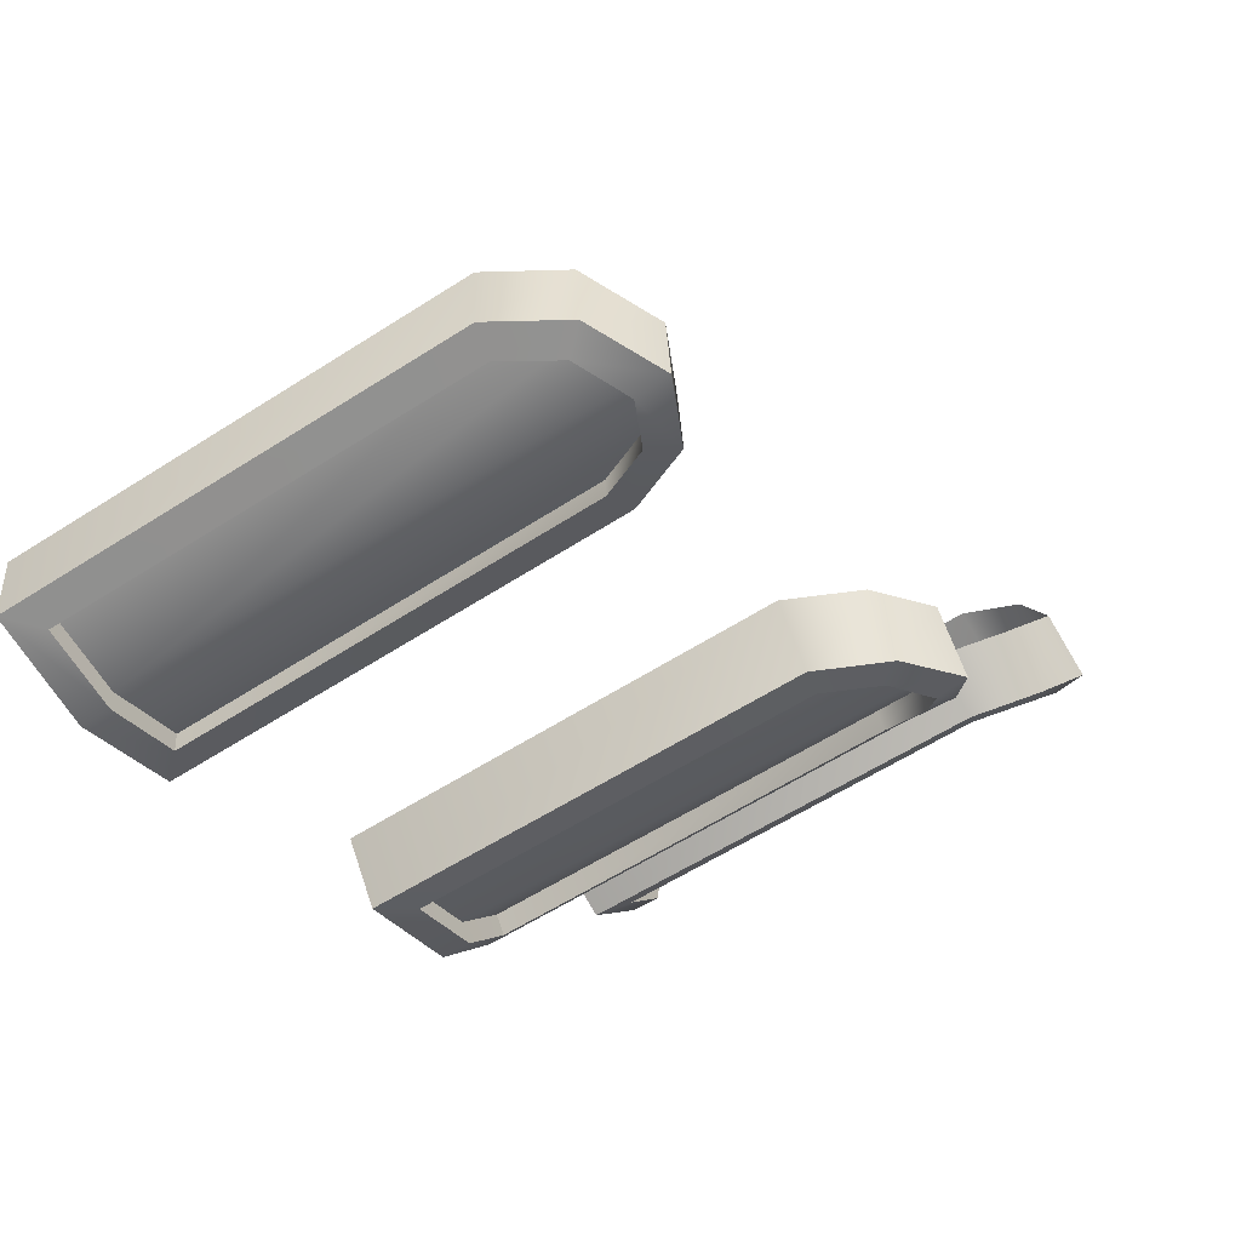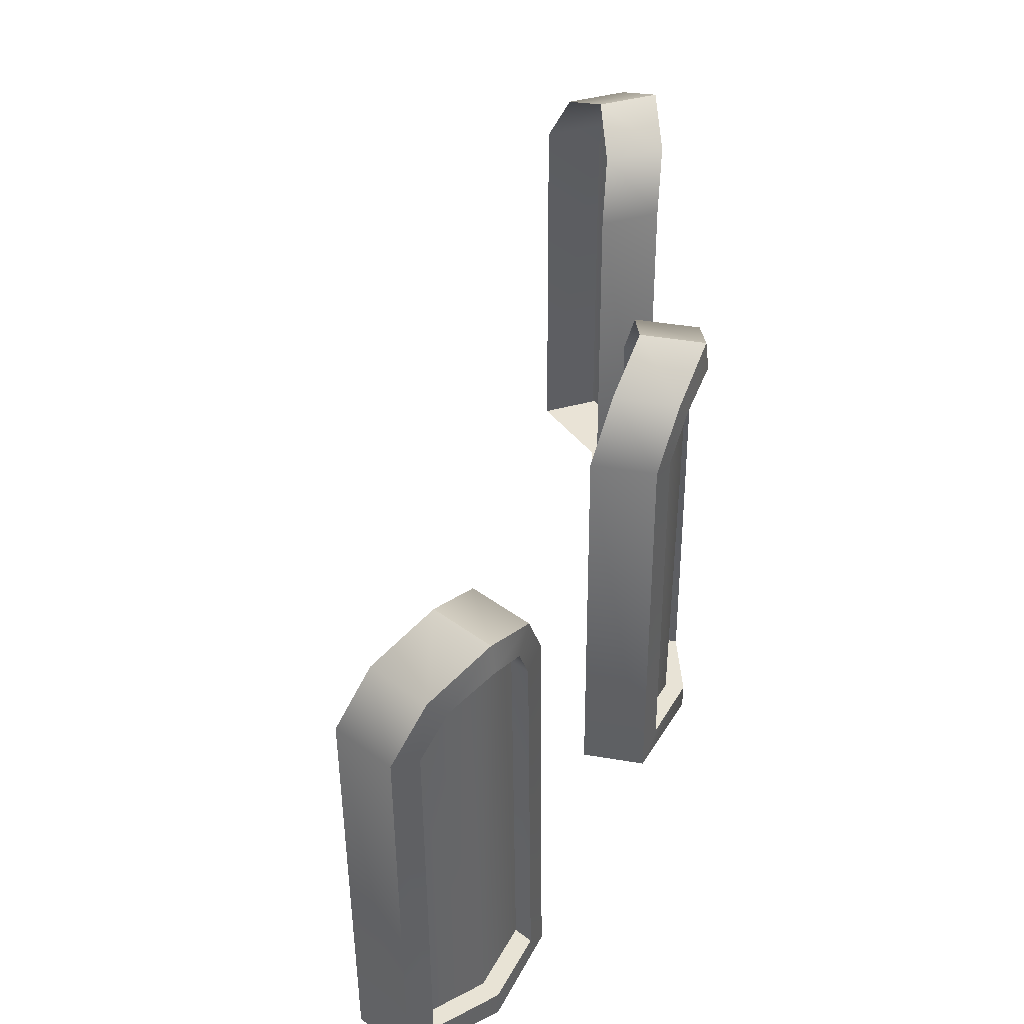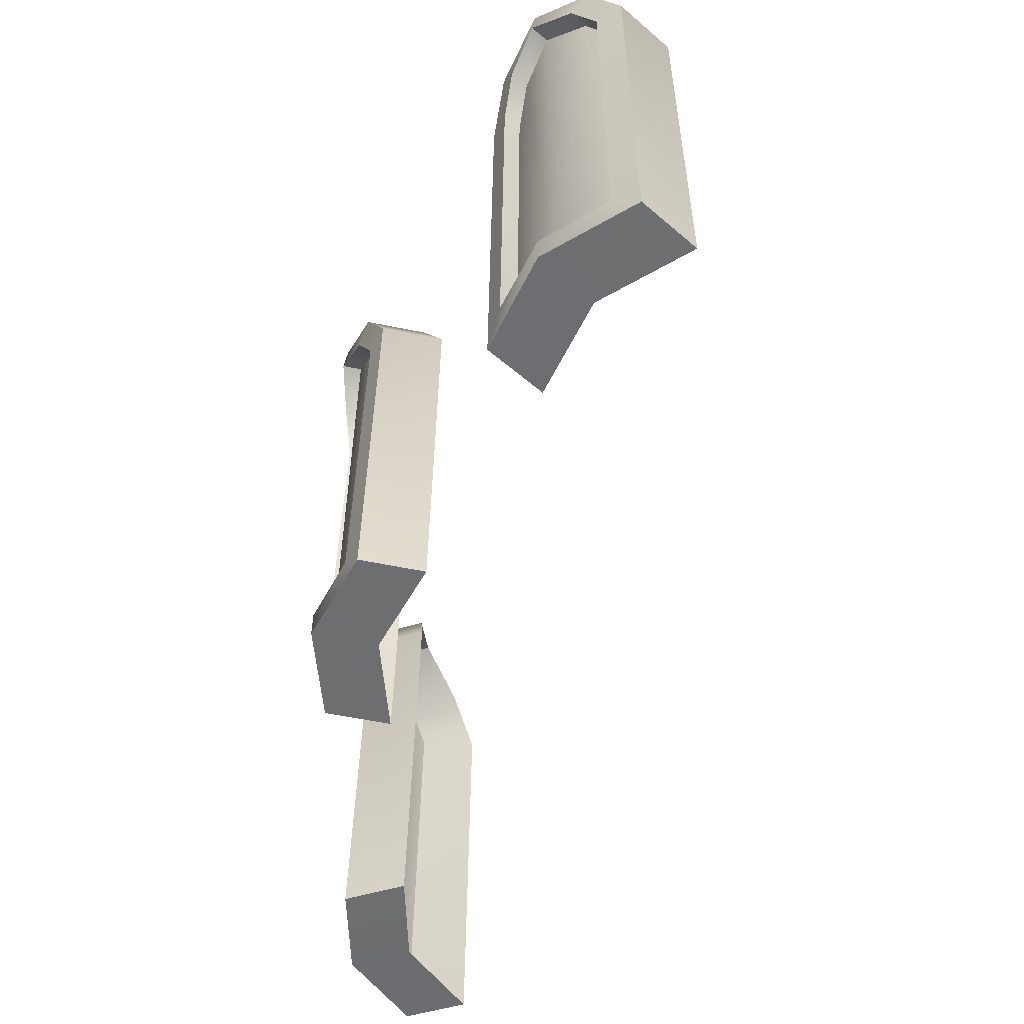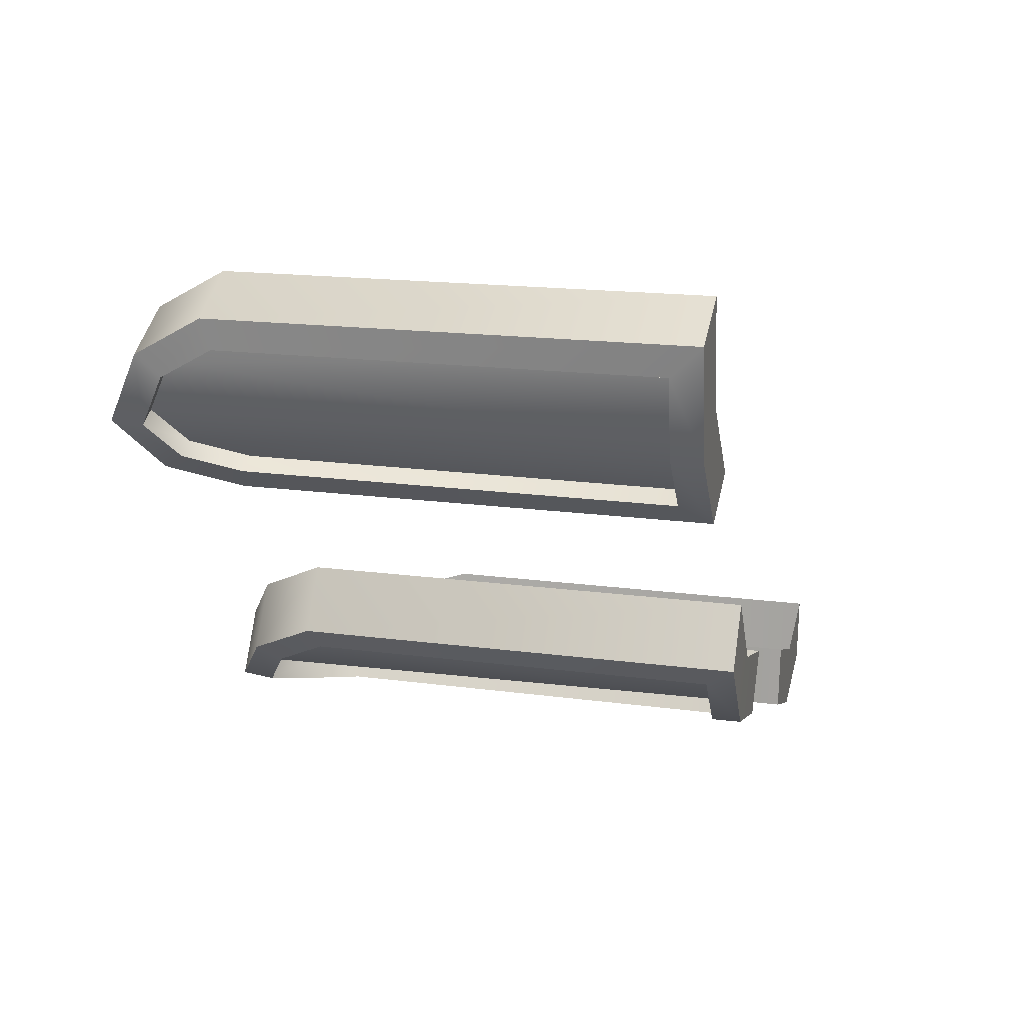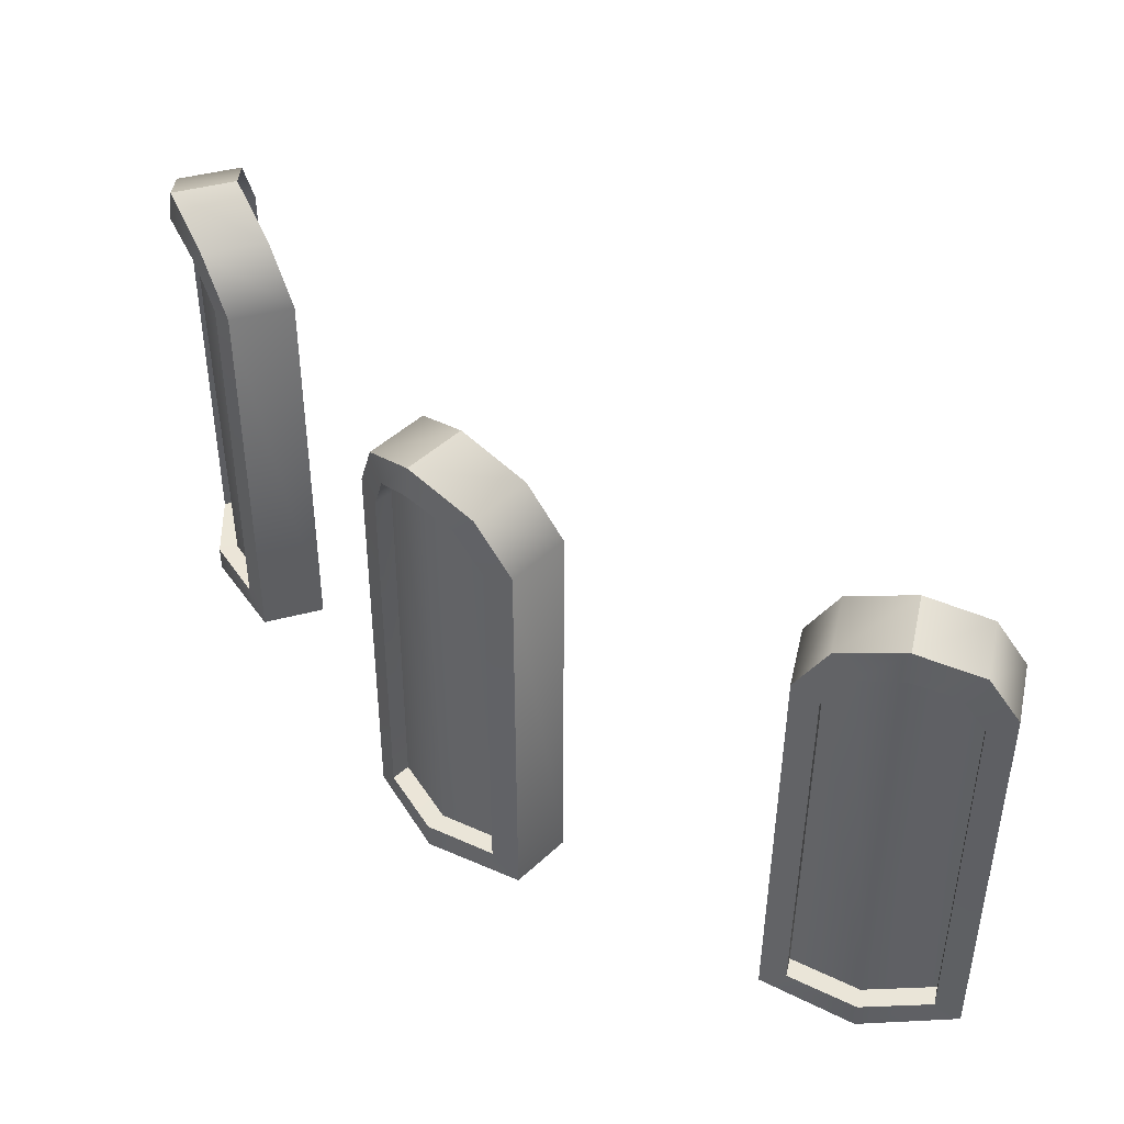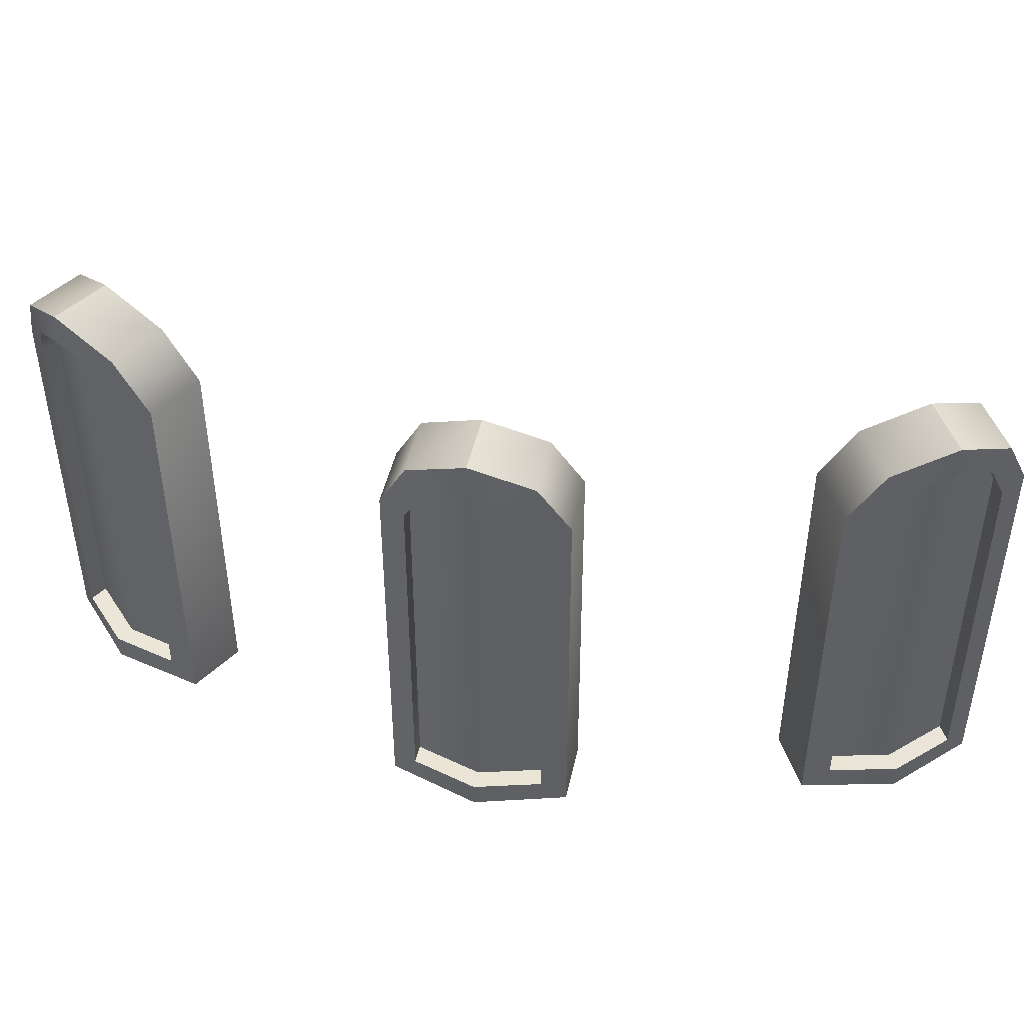
<metadata>
{"format":"obj","ext":"obj","renderer":"f3d","projection":"perspective","resolution":1024,"background":"white","views":[{"elev":-56.0,"azim":-56.1,"up":"+Y"},{"elev":42.1,"azim":-43.4,"up":"+Z"},{"elev":-54.2,"azim":112.4,"up":"+Z"},{"elev":18.1,"azim":103.5,"up":"+Y"},{"elev":45.6,"azim":77.5,"up":"+Z"},{"elev":46.6,"azim":47.0,"up":"+Z"}]}
</metadata>
<code>
g Color_09
v 6.404 -2.978 1.357
v 6.011 -3.424 1.357
v 5.988 -3.406 4.496
v 6.157 -3.271 4.889
v 6.399 -2.988 5.066
v 6.466 -2.62 4.891
v 6.505 -2.398 1.357
v 6.469 -2.404 4.515
v 6.52 -3.048 5.316
v 6.546 -3.06 5.069
v 6.305 -3.343 4.892
v 6.194 -3.462 5.064
v 6.136 -3.478 4.499
v 5.978 -3.64 4.557
v 6.159 -3.496 1.36
v 6.001 -3.657 1.134
v 6.551 -3.05 1.36
v 6.551 -3.05 1.134
v 6.551 -3.05 1.134
v 6.551 -3.05 1.36
v 6.653 -2.47 1.36
v 6.682 -2.244 1.134
v 6.616 -2.476 4.518
v 6.644 -2.253 4.579
v 6.614 -2.692 4.894
v 6.637 -2.533 5.068
v 6.546 -3.06 5.069
v 6.52 -3.048 5.316
v 6.039 -2.821 5.313
v 6.52 -3.048 5.316
v 6.194 -3.462 5.064
v 5.713 -3.235 5.061
v 5.978 -3.64 4.557
v 5.497 -3.412 4.554
v 5.497 -3.412 4.554
v 6.001 -3.657 1.134
v 5.52 -3.429 1.131
v 5.52 -3.429 1.131
v 6.001 -3.657 1.134
v 6.551 -3.05 1.134
v 6.071 -2.823 1.131
v 6.071 -2.823 1.131
v 6.551 -3.05 1.134
v 6.682 -2.244 1.134
v 6.201 -2.017 1.131
v 6.201 -2.017 1.131
v 6.682 -2.244 1.134
v 6.644 -2.253 4.579
v 6.163 -2.025 4.576
v 6.163 -2.025 4.576
v 6.637 -2.533 5.068
v 6.156 -2.305 5.065
v 6.52 -3.048 5.316
v 6.039 -2.821 5.313
v 6.157 -3.271 4.889
v 6.546 -3.06 5.069
v 6.399 -2.988 5.066
v 6.305 -3.343 4.892
v 5.988 -3.406 4.496
v 6.136 -3.478 4.499
v 6.011 -3.424 1.357
v 6.159 -3.496 1.36
v 6.399 -2.988 5.066
v 6.546 -3.06 5.069
v 6.614 -2.692 4.894
v 6.466 -2.62 4.891
v 6.616 -2.476 4.518
v 6.469 -2.404 4.515
v 6.653 -2.47 1.36
v 6.505 -2.398 1.357
v 6.505 -2.398 1.357
v 6.653 -2.47 1.36
v 6.551 -3.05 1.36
v 6.404 -2.978 1.357
v 6.404 -2.978 1.357
v 6.551 -3.05 1.36
v 6.159 -3.496 1.36
v 6.011 -3.424 1.357
v 4.056 -5.781 1.357
v 3.494 -5.971 1.357
v 3.483 -5.944 4.496
v 3.697 -5.911 4.889
v 4.048 -5.787 5.066
v 4.29 -5.502 4.891
v 4.435 -5.329 1.357
v 4.4 -5.317 4.515
v 4.122 -5.9 5.316
v 4.139 -5.924 5.069
v 3.789 -6.047 4.892
v 3.633 -6.095 5.064
v 3.575 -6.08 4.499
v 3.357 -6.141 4.557
v 3.586 -6.107 1.36
v 3.369 -6.167 1.134
v 4.148 -5.917 1.36
v 4.148 -5.917 1.134
v 4.148 -5.917 1.134
v 4.148 -5.917 1.36
v 4.526 -5.465 1.36
v 4.665 -5.284 1.134
v 4.492 -5.453 4.518
v 4.627 -5.273 4.579
v 4.382 -5.638 4.894
v 4.481 -5.512 5.068
v 4.139 -5.924 5.069
v 4.122 -5.9 5.316
v 3.819 -5.462 5.313
v 4.122 -5.9 5.316
v 3.633 -6.095 5.064
v 3.33 -5.658 5.061
v 3.357 -6.141 4.557
v 3.054 -5.703 4.554
v 3.054 -5.703 4.554
v 3.369 -6.167 1.134
v 3.066 -5.73 1.131
v 3.066 -5.73 1.131
v 3.369 -6.167 1.134
v 4.148 -5.917 1.134
v 3.846 -5.48 1.131
v 3.846 -5.48 1.131
v 4.148 -5.917 1.134
v 4.665 -5.284 1.134
v 4.362 -4.847 1.131
v 4.362 -4.847 1.131
v 4.665 -5.284 1.134
v 4.627 -5.273 4.579
v 4.325 -4.835 4.576
v 4.325 -4.835 4.576
v 4.481 -5.512 5.068
v 4.179 -5.074 5.065
v 4.122 -5.9 5.316
v 3.819 -5.462 5.313
v 3.697 -5.911 4.889
v 4.139 -5.924 5.069
v 4.048 -5.787 5.066
v 3.789 -6.047 4.892
v 3.483 -5.944 4.496
v 3.575 -6.08 4.499
v 3.494 -5.971 1.357
v 3.586 -6.107 1.36
v 4.048 -5.787 5.066
v 4.139 -5.924 5.069
v 4.382 -5.638 4.894
v 4.29 -5.502 4.891
v 4.492 -5.453 4.518
v 4.4 -5.317 4.515
v 4.526 -5.465 1.36
v 4.435 -5.329 1.357
v 4.435 -5.329 1.357
v 4.526 -5.465 1.36
v 4.148 -5.917 1.36
v 4.056 -5.781 1.357
v 4.056 -5.781 1.357
v 4.148 -5.917 1.36
v 3.586 -6.107 1.36
v 3.494 -5.971 1.357
v 0.6225 -7.035 1.357
v 0.04058 -6.918 1.357
v 0.04459 -6.889 4.496
v 0.2462 -6.967 4.889
v 0.6116 -7.036 5.066
v 0.9646 -6.91 4.891
v 1.176 -6.833 1.357
v 1.152 -6.804 4.515
v 0.6197 -7.17 5.316
v 0.623 -7.2 5.069
v 0.2575 -7.131 4.892
v 0.09847 -7.095 5.064
v 0.05592 -7.053 4.499
v -0.1631 -6.997 4.557
v 0.0519 -7.081 1.36
v -0.1663 -7.025 1.134
v 0.6338 -7.198 1.36
v 0.634 -7.199 1.134
v 0.634 -7.199 1.134
v 0.6338 -7.198 1.36
v 1.187 -6.996 1.36
v 1.398 -6.909 1.134
v 1.163 -6.968 4.518
v 1.371 -6.88 4.579
v 0.9759 -7.074 4.894
v 1.125 -7.014 5.068
v 0.623 -7.2 5.069
v 0.6197 -7.17 5.316
v 0.5763 -6.64 5.313
v 0.6197 -7.17 5.316
v 0.09847 -7.095 5.064
v 0.05508 -6.565 5.061
v -0.1631 -6.997 4.557
v -0.2065 -6.467 4.554
v -0.2065 -6.467 4.554
v -0.1663 -7.025 1.134
v -0.2097 -6.495 1.131
v -0.2097 -6.495 1.131
v -0.1663 -7.025 1.134
v 0.634 -7.199 1.134
v 0.5906 -6.669 1.131
v 0.5906 -6.669 1.131
v 0.634 -7.199 1.134
v 1.398 -6.909 1.134
v 1.354 -6.378 1.131
v 1.354 -6.378 1.131
v 1.398 -6.909 1.134
v 1.371 -6.88 4.579
v 1.328 -6.35 4.576
v 1.328 -6.35 4.576
v 1.125 -7.014 5.068
v 1.082 -6.484 5.065
v 0.6197 -7.17 5.316
v 0.5763 -6.64 5.313
v 0.2462 -6.967 4.889
v 0.623 -7.2 5.069
v 0.6116 -7.036 5.066
v 0.2575 -7.131 4.892
v 0.04459 -6.889 4.496
v 0.05592 -7.053 4.499
v 0.04058 -6.918 1.357
v 0.0519 -7.081 1.36
v 0.6116 -7.036 5.066
v 0.623 -7.2 5.069
v 0.9759 -7.074 4.894
v 0.9646 -6.91 4.891
v 1.163 -6.968 4.518
v 1.152 -6.804 4.515
v 1.187 -6.996 1.36
v 1.176 -6.833 1.357
v 1.176 -6.833 1.357
v 1.187 -6.996 1.36
v 0.6338 -7.198 1.36
v 0.6225 -7.035 1.357
v 0.6225 -7.035 1.357
v 0.6338 -7.198 1.36
v 0.0519 -7.081 1.36
v 0.04058 -6.918 1.357
g Color_09_0
f 3 2 1
f 4 3 1
f 5 4 1
f 5 1 6
f 6 1 7
f 8 6 7
f 11 10 9
f 12 11 9
f 13 11 12
f 14 13 12
f 15 13 14
f 16 15 14
f 17 15 16
f 18 17 16
f 21 20 19
f 22 21 19
f 23 21 22
f 24 23 22
f 25 23 24
f 26 25 24
f 27 25 26
f 28 27 26
f 31 30 29
f 32 31 29
f 33 31 32
f 34 33 32
f 36 33 35
f 37 36 35
f 40 39 38
f 41 40 38
f 44 43 42
f 45 44 42
f 48 47 46
f 49 48 46
f 51 48 50
f 52 51 50
f 53 51 52
f 54 53 52
f 57 56 55
f 56 58 55
f 55 58 59
f 58 60 59
f 59 60 61
f 60 62 61
f 65 64 63
f 66 65 63
f 67 65 66
f 68 67 66
f 69 67 68
f 70 69 68
f 73 72 71
f 74 73 71
f 77 76 75
f 78 77 75
f 81 80 79
f 82 81 79
f 83 82 79
f 83 79 84
f 84 79 85
f 86 84 85
f 89 88 87
f 90 89 87
f 91 89 90
f 92 91 90
f 93 91 92
f 94 93 92
f 95 93 94
f 96 95 94
f 99 98 97
f 100 99 97
f 101 99 100
f 102 101 100
f 103 101 102
f 104 103 102
f 105 103 104
f 106 105 104
f 109 108 107
f 110 109 107
f 111 109 110
f 112 111 110
f 114 111 113
f 115 114 113
f 118 117 116
f 119 118 116
f 122 121 120
f 123 122 120
f 126 125 124
f 127 126 124
f 129 126 128
f 130 129 128
f 131 129 130
f 132 131 130
f 135 134 133
f 134 136 133
f 133 136 137
f 136 138 137
f 137 138 139
f 138 140 139
f 143 142 141
f 144 143 141
f 145 143 144
f 146 145 144
f 147 145 146
f 148 147 146
f 151 150 149
f 152 151 149
f 155 154 153
f 156 155 153
f 159 158 157
f 160 159 157
f 161 160 157
f 161 157 162
f 162 157 163
f 164 162 163
f 167 166 165
f 168 167 165
f 169 167 168
f 170 169 168
f 171 169 170
f 172 171 170
f 173 171 172
f 174 173 172
f 177 176 175
f 178 177 175
f 179 177 178
f 180 179 178
f 181 179 180
f 182 181 180
f 183 181 182
f 184 183 182
f 187 186 185
f 188 187 185
f 189 187 188
f 190 189 188
f 192 189 191
f 193 192 191
f 196 195 194
f 197 196 194
f 200 199 198
f 201 200 198
f 204 203 202
f 205 204 202
f 207 204 206
f 208 207 206
f 209 207 208
f 210 209 208
f 213 212 211
f 212 214 211
f 211 214 215
f 214 216 215
f 215 216 217
f 216 218 217
f 221 220 219
f 222 221 219
f 223 221 222
f 224 223 222
f 225 223 224
f 226 225 224
f 229 228 227
f 230 229 227
f 233 232 231
f 234 233 231

</code>
